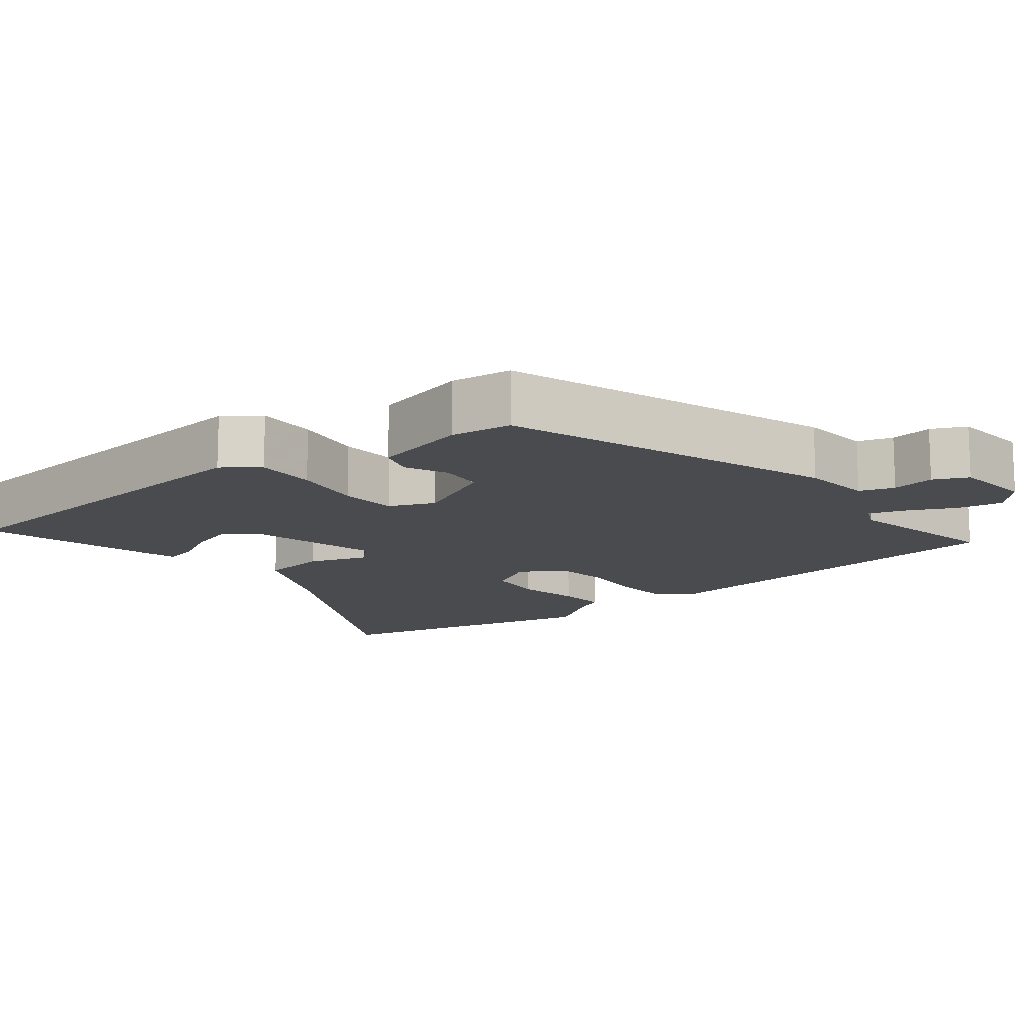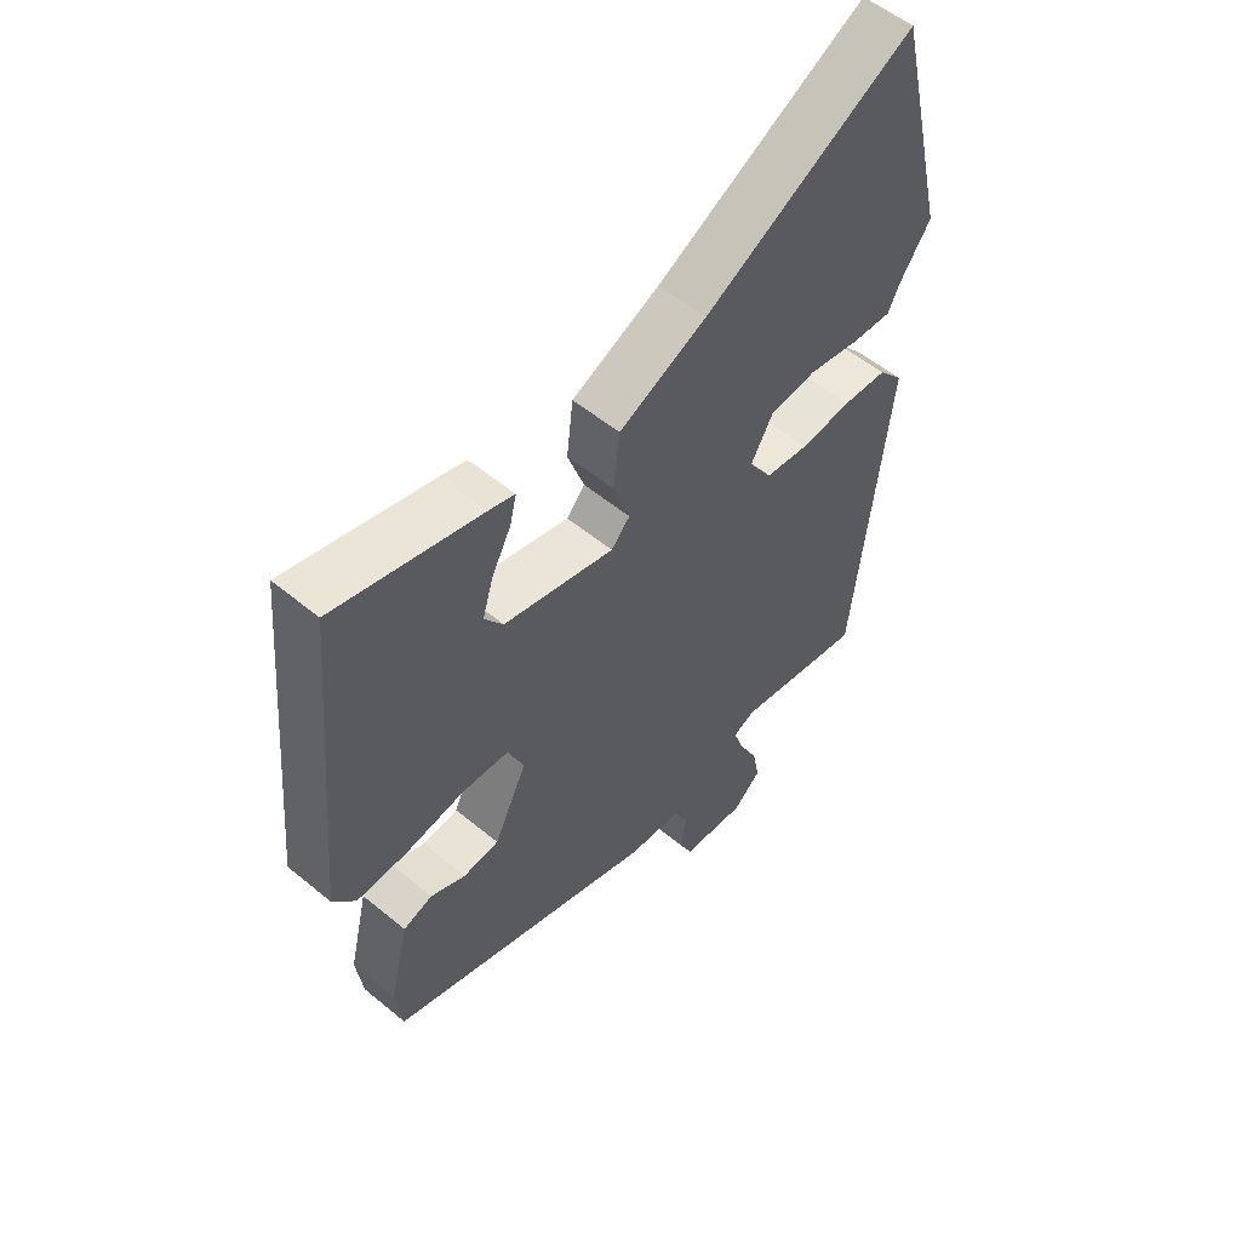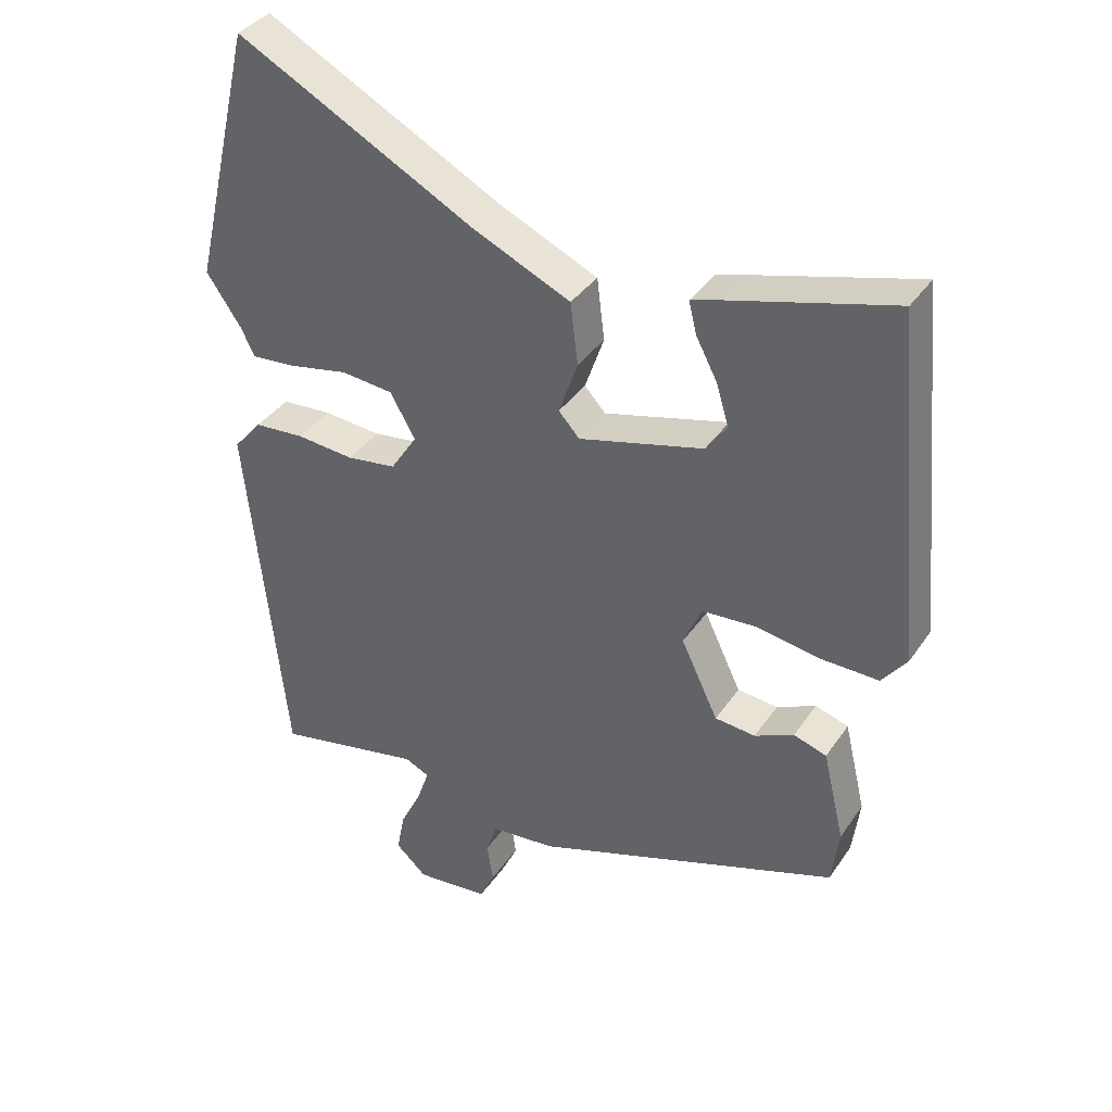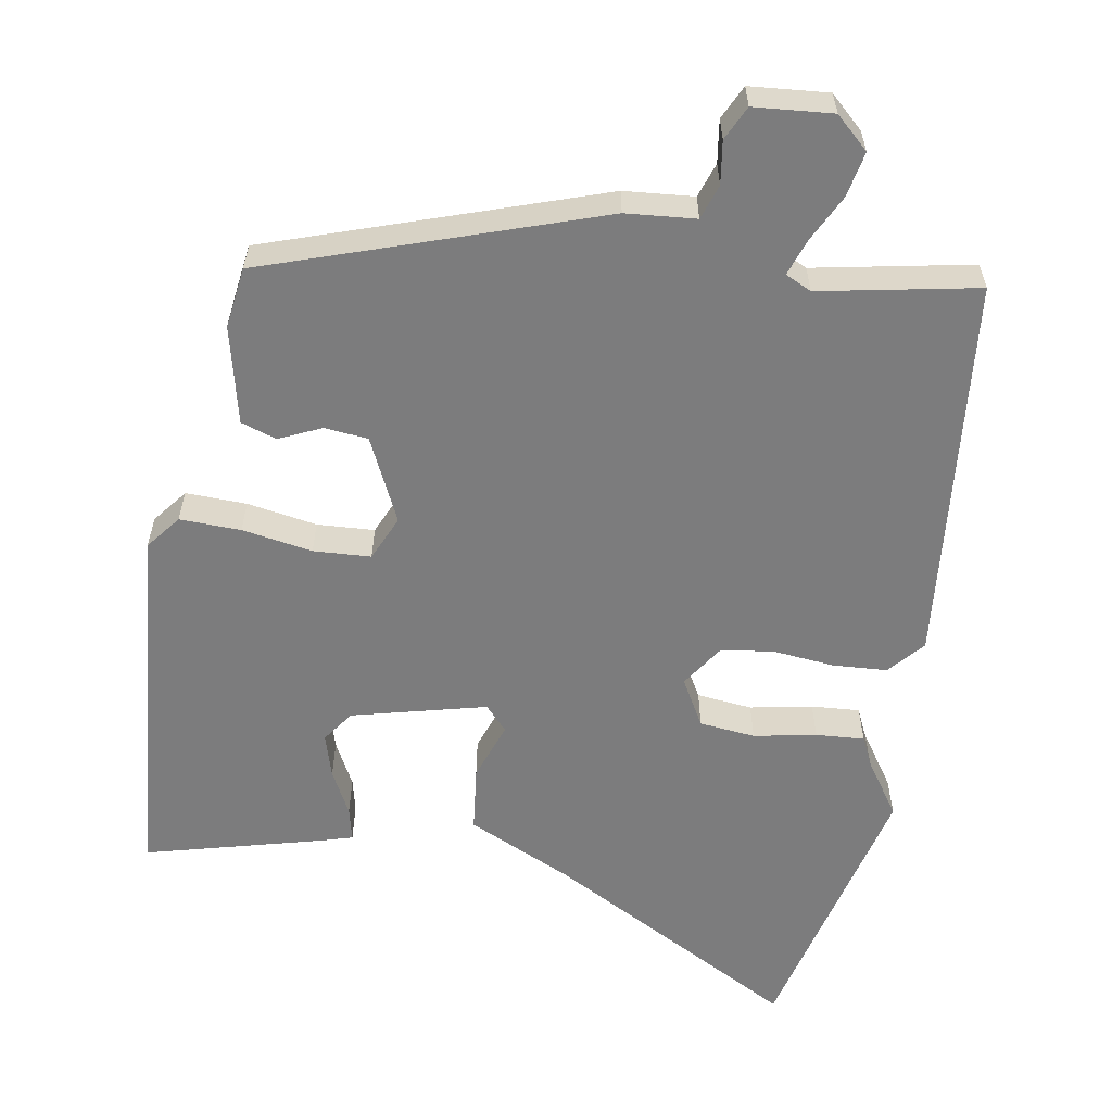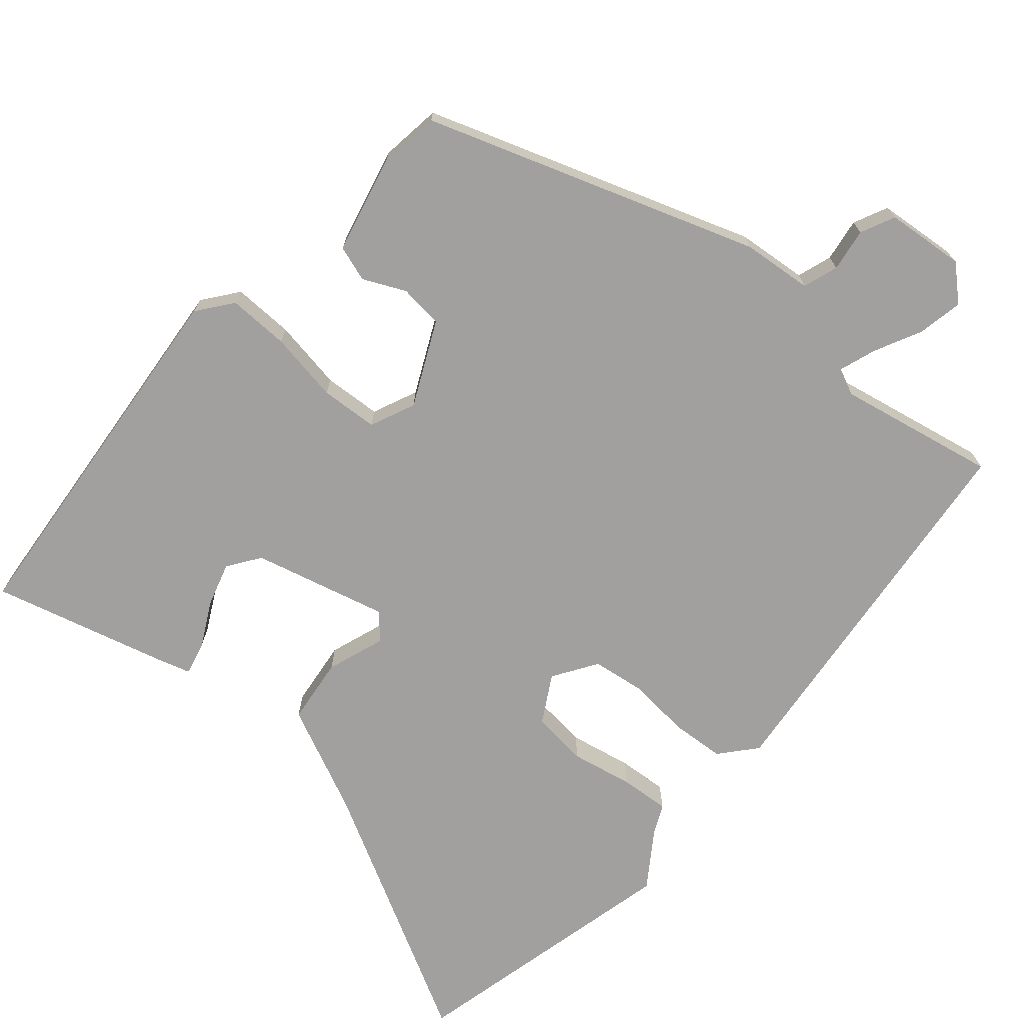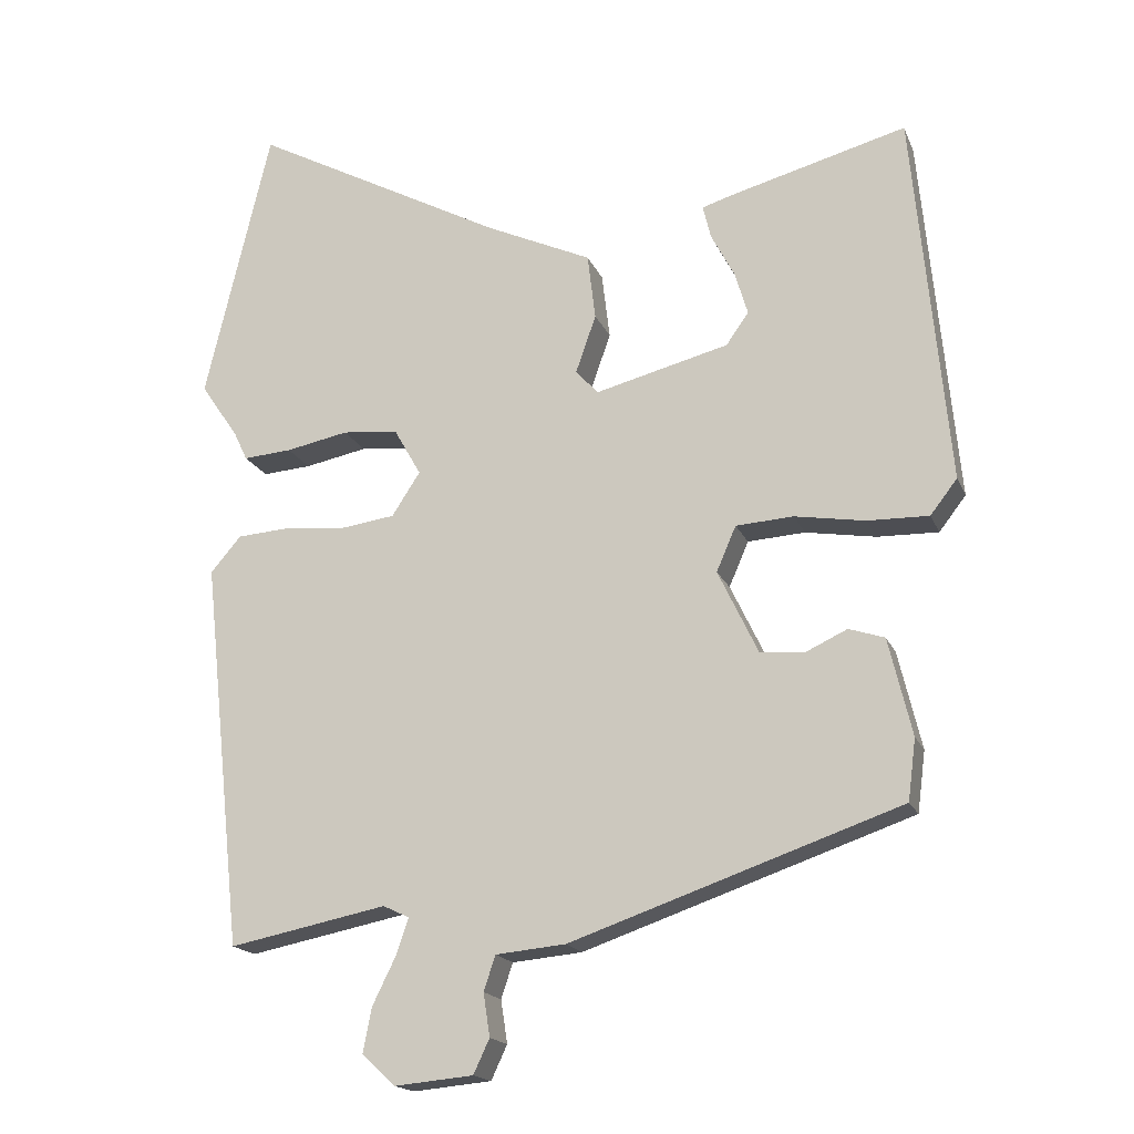
<metadata>
{"format":"obj","ext":"obj","renderer":"f3d","projection":"perspective","resolution":1024,"background":"white","views":[{"elev":-13.7,"azim":128.6,"up":"+Y"},{"elev":55.1,"azim":131.1,"up":"+Z"},{"elev":36.9,"azim":30.0,"up":"+Z"},{"elev":-58.8,"azim":170.0,"up":"+Y"},{"elev":-71.8,"azim":139.3,"up":"+Y"},{"elev":-17.8,"azim":17.6,"up":"+Z"}]}
</metadata>
<code>
v -0.462 0.07 -0.504
v -0.519 0.07 0.031
v -0.477 0.07 0.08
v -0.403 0.07 0.085
v -0.318 0.07 0.077
v -0.245 0.07 0.087
v -0.206 0.07 0.147
v -0.243 0.07 0.212
v -0.32 0.07 0.22
v -0.406 0.07 0.203
v -0.473 0.07 0.198
v -0.492 0.07 0.238
v -0.544 0.07 0.314
v -0.454 0.07 0.695
v -0.105 0.07 0.508
v 0.041 0.07 0.441
v 0.052 0.07 0.35
v 0.024 0.07 0.27
v 0.055 0.07 0.236
v 0.239 0.07 0.283
v 0.27 0.07 0.327
v 0.252 0.07 0.387
v 0.22 0.07 0.448
v 0.209 0.07 0.494
v 0.252 0.07 0.507
v 0.495 0.07 0.572
v 0.543 0.07 0.057
v 0.506 0.07 0.009
v 0.422 0.07 0.011
v 0.325 0.07 0.027
v 0.246 0.07 0.022
v 0.219 0.07 -0.04
v 0.274 0.07 -0.155
v 0.334 0.07 -0.161
v 0.392 0.07 -0.134
v 0.441 0.07 -0.15
v 0.473 0.07 -0.284
v 0.462 0.07 -0.368
v 0.009 0.07 -0.524
v -0.087 0.07 -0.533
v -0.103 0.07 -0.581
v -0.094 0.07 -0.64
v -0.116 0.07 -0.687
v -0.224 0.07 -0.697
v -0.27 0.07 -0.655
v -0.258 0.07 -0.593
v -0.226 0.07 -0.528
v -0.209 0.07 -0.478
v -0.245 0.07 -0.461
v -0.462 0 -0.504
v -0.519 0 0.031
v -0.477 0 0.08
v -0.403 0 0.085
v -0.318 0 0.077
v -0.245 0 0.087
v -0.206 0 0.147
v -0.243 0 0.212
v -0.32 0 0.22
v -0.406 0 0.203
v -0.473 0 0.198
v -0.492 0 0.238
v -0.544 0 0.314
v -0.454 0 0.695
v -0.105 0 0.508
v 0.041 0 0.441
v 0.052 0 0.35
v 0.024 0 0.27
v 0.055 0 0.236
v 0.239 0 0.283
v 0.27 0 0.327
v 0.252 0 0.387
v 0.22 0 0.448
v 0.209 0 0.494
v 0.252 0 0.507
v 0.495 0 0.572
v 0.543 0 0.057
v 0.506 0 0.009
v 0.422 0 0.011
v 0.325 0 0.027
v 0.246 0 0.022
v 0.219 0 -0.04
v 0.274 0 -0.155
v 0.334 0 -0.161
v 0.392 0 -0.134
v 0.441 0 -0.15
v 0.473 0 -0.284
v 0.462 0 -0.368
v 0.009 0 -0.524
v -0.087 0 -0.533
v -0.103 0 -0.581
v -0.094 0 -0.64
v -0.116 0 -0.687
v -0.224 0 -0.697
v -0.27 0 -0.655
v -0.258 0 -0.593
v -0.226 0 -0.528
v -0.209 0 -0.478
v -0.245 0 -0.461
f 44 45 46 47
f 44 47 48
f 41 42 43 44
f 40 41 44 48
f 39 40 48 49
f 37 38 39 49
f 34 35 36 37
f 33 34 37 49
f 27 28 29 30
f 27 30 31
f 26 27 31
f 22 23 24 25
f 21 22 25 26
f 20 21 26 31
f 15 16 17 18
f 13 14 15 18
f 12 13 18 19
f 9 10 11 12
f 8 9 12 19
f 7 8 19
f 6 7 19 20
f 2 3 4 5
f 2 5 6
f 1 2 6
f 32 33 49 1
f 20 31 32
f 1 6 20 32
f 96 95 94 93
f 97 96 93
f 93 92 91 90
f 97 93 90 89
f 98 97 89 88
f 98 88 87 86
f 86 85 84 83
f 98 86 83 82
f 79 78 77 76
f 80 79 76
f 80 76 75
f 74 73 72 71
f 75 74 71 70
f 80 75 70 69
f 67 66 65 64
f 67 64 63 62
f 68 67 62 61
f 61 60 59 58
f 68 61 58 57
f 68 57 56
f 69 68 56 55
f 54 53 52 51
f 55 54 51
f 55 51 50
f 50 98 82 81
f 81 80 69
f 81 69 55 50
f 1 50 51 2
f 2 51 52 3
f 3 52 53 4
f 4 53 54 5
f 5 54 55 6
f 6 55 56 7
f 7 56 57 8
f 8 57 58 9
f 9 58 59 10
f 10 59 60 11
f 11 60 61 12
f 12 61 62 13
f 13 62 63 14
f 14 63 64 15
f 15 64 65 16
f 16 65 66 17
f 17 66 67 18
f 18 67 68 19
f 19 68 69 20
f 20 69 70 21
f 21 70 71 22
f 22 71 72 23
f 23 72 73 24
f 24 73 74 25
f 25 74 75 26
f 26 75 76 27
f 27 76 77 28
f 28 77 78 29
f 29 78 79 30
f 30 79 80 31
f 31 80 81 32
f 32 81 82 33
f 33 82 83 34
f 34 83 84 35
f 35 84 85 36
f 36 85 86 37
f 37 86 87 38
f 38 87 88 39
f 39 88 89 40
f 40 89 90 41
f 41 90 91 42
f 42 91 92 43
f 43 92 93 44
f 44 93 94 45
f 45 94 95 46
f 46 95 96 47
f 47 96 97 48
f 48 97 98 49
f 49 98 50 1

</code>
